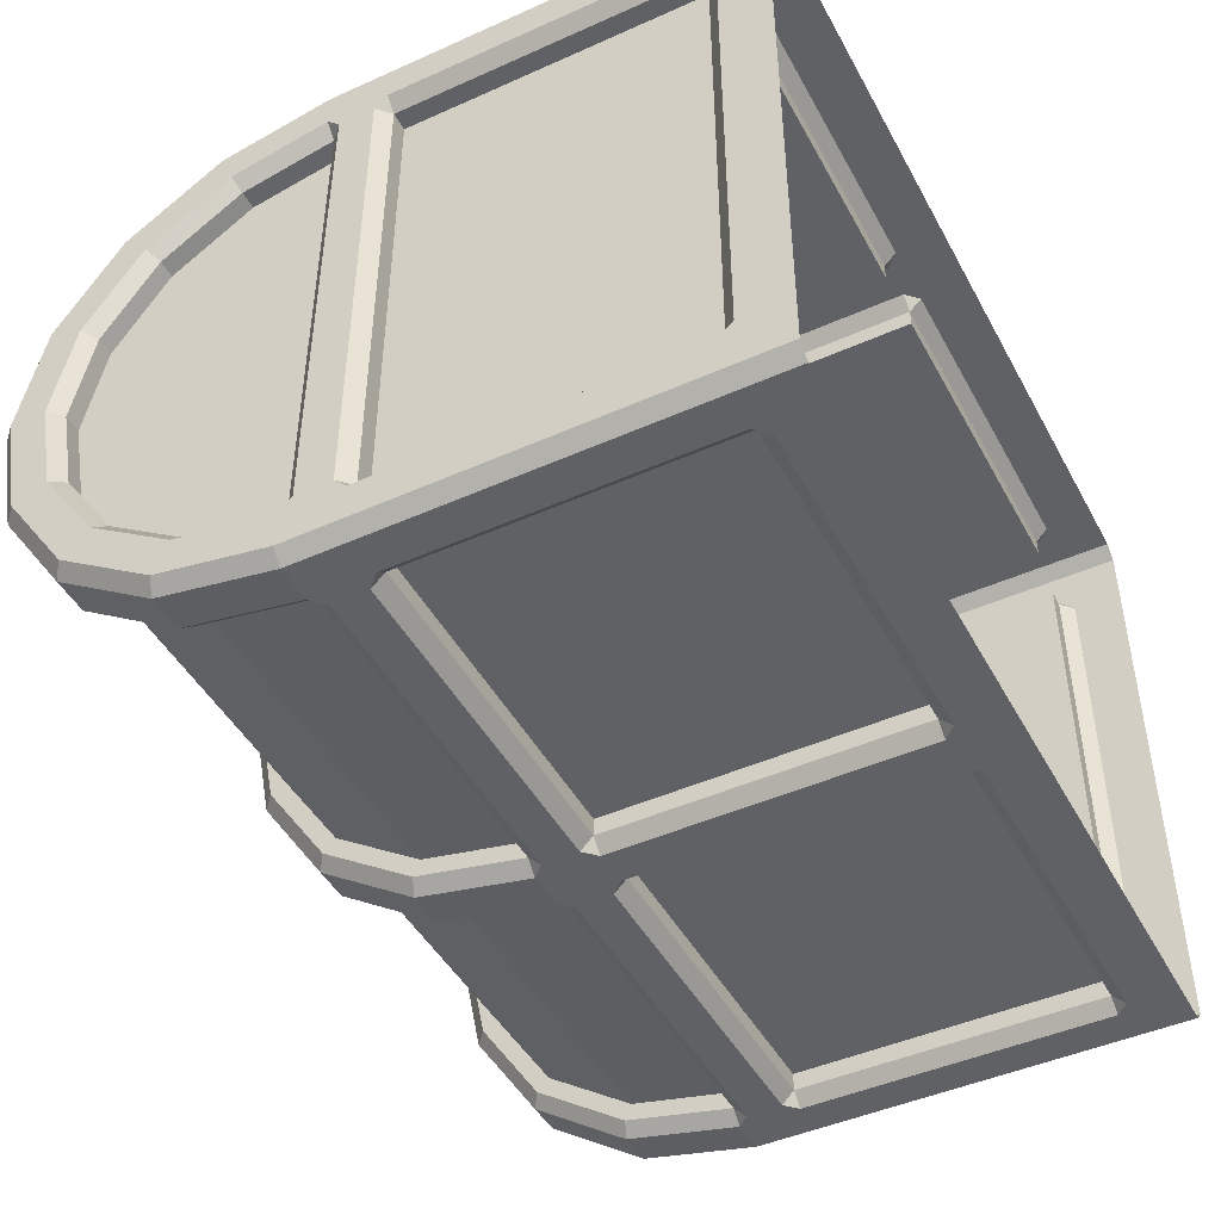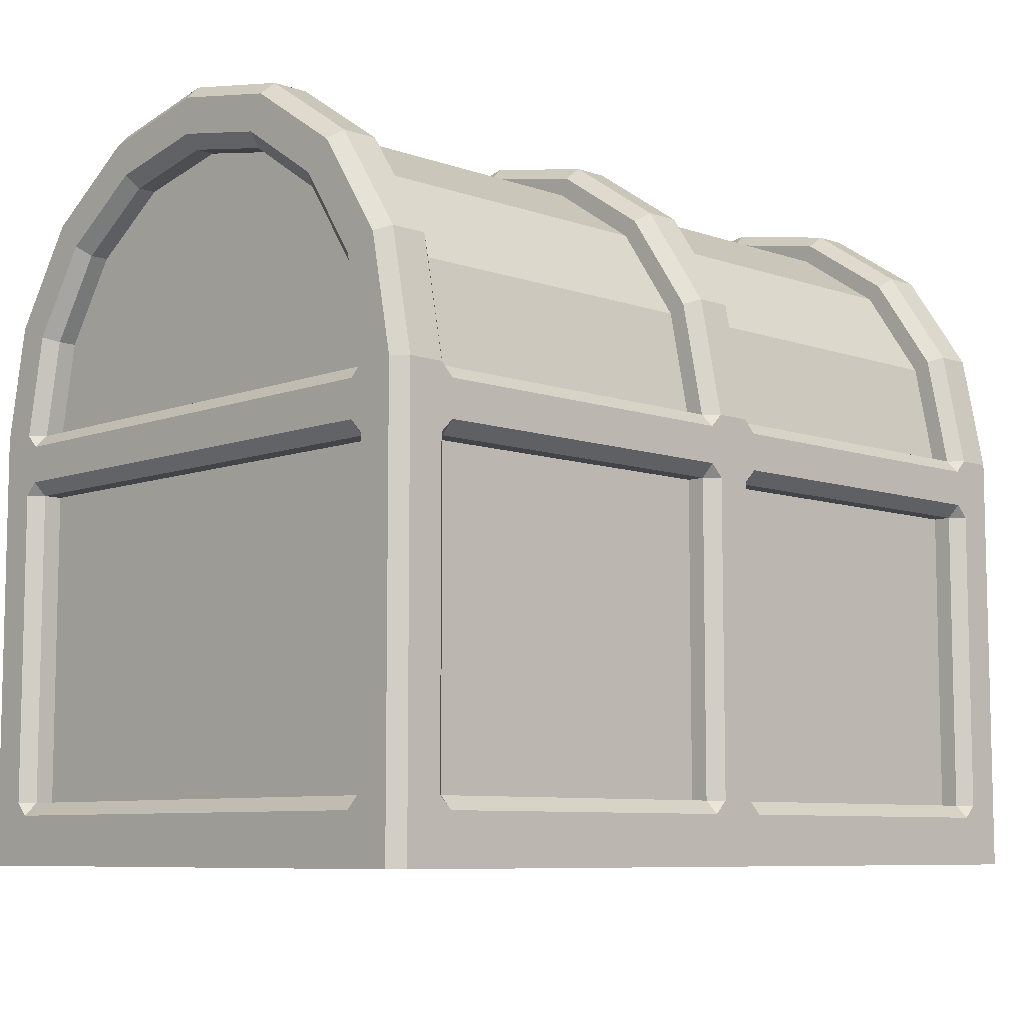
<metadata>
{"format":"obj","ext":"obj","renderer":"f3d","projection":"perspective","resolution":1024,"background":"white","views":[{"elev":-45.7,"azim":-62.8,"up":"+Z"},{"elev":-8.1,"azim":-44.1,"up":"+Y"}]}
</metadata>
<code>
o Cube_Cube.001
v 0.6 0 0.5
v 0.05 0 0.5
v 0.7 0 0.4
v 0.6 0.6 0.45
v 0.6 0.1 0.45
v 0.05 0.6 0.45
v 0.05 0.1 0.45
v 0.65 0.6 0.4
v 0.65 0.1 0.4
v 0.6 1.116 0.1722
v 0.6 1.018 0.3182
v 0.6 0.8722 0.4157
v 0.6 0.7 0.45
v 0.05 1.116 0.1722
v 0.05 1.018 0.3182
v 0.05 0.8722 0.4157
v 0.05 0.7 0.45
v 0.65 0.7 0.4
v 0.65 0.8531 0.3696
v 0.65 0.9828 0.2828
v 0.65 1.07 0.1531
v 0.7 0 0.4792
v 0.6794 0 0.5
v 0.7 0.6 0.4792
v 0.6794 0.6 0.5
v 0.7 0.7 0.4792
v 0.6794 0.7 0.5
v 0.6794 0.8913 0.4619
v 0.7 0.8834 0.4427
v 0.6794 1.054 0.3536
v 0.7 1.039 0.3388
v 0.6794 1.162 0.1913
v 0.7 1.143 0.1834
v 0.6 0.6 0.4794
v 0.6206 0.6 0.5
v 0.6 0.6206 0.5
v 0.6206 1.162 0.1913
v 0.6 1.143 0.1834
v 0.6206 1.054 0.3536
v 0.6 1.039 0.3388
v 0.6206 0.8913 0.4619
v 0.6 0.8834 0.4427
v 0.6206 0.7 0.5
v 0.6 0.7 0.4792
v 0.6 0.6794 0.5
v 0.6794 0.1 0.5
v 0.7 0.1 0.4792
v 0.6206 0.1 0.5
v 0.6 0.1 0.4794
v 0.6 0.07938 0.5
v 0.05 0.6 0.4794
v 0.05 0.6206 0.5
v 0.02938 0.6 0.5
v 0.05 1.143 0.1834
v 0.02938 1.162 0.1913
v 0.05 1.039 0.3388
v 0.02938 1.054 0.3536
v 0.05 0.8834 0.4427
v 0.02938 0.8913 0.4619
v 0.05 0.6794 0.5
v 0.05 0.7 0.4792
v 0.02938 0.7 0.5
v 0.05 0.07938 0.5
v 0.05 0.1 0.4794
v 0.02938 0.1 0.5
v 0.7 0.6 0.4206
v 0.6794 0.6 0.4
v 0.7 0.6206 0.4
v 0.6794 0.1 0.4
v 0.7 0.1 0.4206
v 0.7 0.07938 0.4
v 0.6794 0.7 0.4
v 0.7 0.7 0.421
v 0.7 0.6794 0.4
v 0.7 0.8611 0.389
v 0.6794 0.8531 0.3696
v 0.7 0.9977 0.2977
v 0.6794 0.9828 0.2828
v 0.7 1.089 0.1611
v 0.6794 1.07 0.1531
v -0.6 0 0.5
v -0.05 0 0.5
v -0.7 0 0.4
v -0.6 0.6 0.45
v -0.6 0.1 0.45
v -0.05 0.6 0.45
v -0.05 0.1 0.45
v -0.65 0.6 0.4
v -0.65 0.1 0.4
v -0.6 1.116 0.1722
v -0.6 1.018 0.3182
v -0.6 0.8722 0.4157
v -0.6 0.7 0.45
v -0.05 1.116 0.1722
v -0.05 1.018 0.3182
v -0.05 0.8722 0.4157
v -0.05 0.7 0.45
v -0.65 0.7 0.4
v -0.65 0.8531 0.3696
v -0.65 0.9828 0.2828
v -0.65 1.07 0.1531
v -0.7 0 0.4792
v -0.6794 0 0.5
v -0.7 0.6 0.4792
v -0.6794 0.6 0.5
v -0.7 0.7 0.4792
v -0.6794 0.7 0.5
v -0.6794 0.8913 0.4619
v -0.7 0.8834 0.4427
v -0.6794 1.054 0.3536
v -0.7 1.039 0.3388
v -0.6794 1.162 0.1913
v -0.7 1.143 0.1834
v -0.6 0.6 0.4794
v -0.6206 0.6 0.5
v -0.6 0.6206 0.5
v -0.6206 1.162 0.1913
v -0.6 1.143 0.1834
v -0.6206 1.054 0.3536
v -0.6 1.039 0.3388
v -0.6206 0.8913 0.4619
v -0.6 0.8834 0.4427
v -0.6206 0.7 0.5
v -0.6 0.7 0.4792
v -0.6 0.6794 0.5
v -0.6794 0.1 0.5
v -0.7 0.1 0.4792
v -0.6206 0.1 0.5
v -0.6 0.1 0.4794
v -0.6 0.07938 0.5
v -0.05 0.6 0.4794
v -0.05 0.6206 0.5
v -0.02938 0.6 0.5
v -0.05 1.143 0.1834
v -0.02938 1.162 0.1913
v -0.05 1.039 0.3388
v -0.02938 1.054 0.3536
v -0.05 0.8834 0.4427
v -0.02938 0.8913 0.4619
v -0.05 0.6794 0.5
v -0.05 0.7 0.4792
v -0.02938 0.7 0.5
v -0.05 0.07938 0.5
v -0.05 0.1 0.4794
v -0.02938 0.1 0.5
v -0.7 0.6 0.4206
v -0.6794 0.6 0.4
v -0.7 0.6206 0.4
v -0.6794 0.1 0.4
v -0.7 0.1 0.4206
v -0.7 0.07938 0.4
v -0.6794 0.7 0.4
v -0.7 0.7 0.421
v -0.7 0.6794 0.4
v -0.7 0.8611 0.389
v -0.6794 0.8531 0.3696
v -0.7 0.9977 0.2977
v -0.6794 0.9828 0.2828
v -0.7 1.089 0.1611
v -0.6794 1.07 0.1531
v 0 0.7 0.5
v 0 1.162 0.1913
v 0 1.054 0.3536
v 0 0.8913 0.4619
v 0 0.6 0.5
v 0 0.1 0.5
v 0 0 0.5
v 0.6 0 -0.5
v 0.05 0 -0.5
v 0.7 0 -0.4
v 0.6 0.6 -0.45
v 0.6 0.1 -0.45
v 0.05 0.6 -0.45
v 0.05 0.1 -0.45
v 0.65 0.6 -0.4
v 0.65 0.1 -0.4
v 0.6 1.116 -0.1722
v 0.6 1.018 -0.3182
v 0.6 0.8722 -0.4157
v 0.6 0.7 -0.45
v 0.05 1.116 -0.1722
v 0.05 1.018 -0.3182
v 0.05 0.8722 -0.4157
v 0.05 0.7 -0.45
v 0.65 0.7 -0.4
v 0.65 0.8531 -0.3696
v 0.65 0.9828 -0.2828
v 0.65 1.07 -0.1531
v 0.6 1.15 0
v 0.05 1.15 0
v 0.65 0.7 0
v 0.65 1.1 0
v 0.7 0 -0.4792
v 0.6794 0 -0.5
v 0.7 0.6 -0.4792
v 0.6794 0.6 -0.5
v 0.7 0.7 -0.4792
v 0.6794 0.7 -0.5
v 0.6794 0.8913 -0.4619
v 0.7 0.8834 -0.4427
v 0.6794 1.054 -0.3536
v 0.7 1.039 -0.3388
v 0.6794 1.162 -0.1913
v 0.7 1.143 -0.1834
v 0.6 0.6 -0.4794
v 0.6206 0.6 -0.5
v 0.6 0.6206 -0.5
v 0.6206 1.162 -0.1913
v 0.6 1.143 -0.1834
v 0.6206 1.054 -0.3536
v 0.6 1.039 -0.3388
v 0.6206 0.8913 -0.4619
v 0.6 0.8834 -0.4427
v 0.6206 0.7 -0.5
v 0.6 0.7 -0.4792
v 0.6 0.6794 -0.5
v 0.6794 0.1 -0.5
v 0.7 0.1 -0.4792
v 0.6206 0.1 -0.5
v 0.6 0.1 -0.4794
v 0.6 0.07938 -0.5
v 0.05 0.6 -0.4794
v 0.05 0.6206 -0.5
v 0.02938 0.6 -0.5
v 0.05 1.143 -0.1834
v 0.02938 1.162 -0.1913
v 0.05 1.039 -0.3388
v 0.02938 1.054 -0.3536
v 0.05 0.8834 -0.4427
v 0.02938 0.8913 -0.4619
v 0.05 0.6794 -0.5
v 0.05 0.7 -0.4792
v 0.02938 0.7 -0.5
v 0.05 0.07938 -0.5
v 0.05 0.1 -0.4794
v 0.02938 0.1 -0.5
v 0.7 0.6 -0.4206
v 0.6794 0.6 -0.4
v 0.7 0.6206 -0.4
v 0.6794 0.1 -0.4
v 0.7 0.1 -0.4206
v 0.7 0.07938 -0.4
v 0.6794 0.7 -0.4
v 0.7 0.7 -0.421
v 0.7 0.6794 -0.4
v 0.7 0.8611 -0.389
v 0.6794 0.8531 -0.3696
v 0.7 0.9977 -0.2977
v 0.6794 0.9828 -0.2828
v 0.7 1.089 -0.1611
v 0.6794 1.07 -0.1531
v 0.6794 1.2 0
v 0.7 1.179 0
v 0.6 1.179 0
v 0.6206 1.2 0
v 0.02938 1.2 0
v 0.05 1.179 0
v 0.7 1.121 0
v 0.6794 1.1 0
v 0.7 0 0
v 0.65 0.1 0
v 0.65 0.6 0
v 0.6794 0.1 0
v 0.7 0.07938 0
v 0.6794 0.6 0
v 0.7 0.6206 0
v 0.7 0.6794 0
v 0.6794 0.7 0
v -0.6 0 -0.5
v -0.05 0 -0.5
v -0.7 0 -0.4
v -0.6 0.6 -0.45
v -0.6 0.1 -0.45
v -0.05 0.6 -0.45
v -0.05 0.1 -0.45
v -0.65 0.6 -0.4
v -0.65 0.1 -0.4
v -0.6 1.116 -0.1722
v -0.6 1.018 -0.3182
v -0.6 0.8722 -0.4157
v -0.6 0.7 -0.45
v -0.05 1.116 -0.1722
v -0.05 1.018 -0.3182
v -0.05 0.8722 -0.4157
v -0.05 0.7 -0.45
v -0.65 0.7 -0.4
v -0.65 0.8531 -0.3696
v -0.65 0.9828 -0.2828
v -0.65 1.07 -0.1531
v -0.6 1.15 0
v -0.05 1.15 0
v -0.65 0.7 0
v -0.65 1.1 0
v -0.7 0 -0.4792
v -0.6794 0 -0.5
v -0.7 0.6 -0.4792
v -0.6794 0.6 -0.5
v -0.7 0.7 -0.4792
v -0.6794 0.7 -0.5
v -0.6794 0.8913 -0.4619
v -0.7 0.8834 -0.4427
v -0.6794 1.054 -0.3536
v -0.7 1.039 -0.3388
v -0.6794 1.162 -0.1913
v -0.7 1.143 -0.1834
v -0.6 0.6 -0.4794
v -0.6206 0.6 -0.5
v -0.6 0.6206 -0.5
v -0.6206 1.162 -0.1913
v -0.6 1.143 -0.1834
v -0.6206 1.054 -0.3536
v -0.6 1.039 -0.3388
v -0.6206 0.8913 -0.4619
v -0.6 0.8834 -0.4427
v -0.6206 0.7 -0.5
v -0.6 0.7 -0.4792
v -0.6 0.6794 -0.5
v -0.6794 0.1 -0.5
v -0.7 0.1 -0.4792
v -0.6206 0.1 -0.5
v -0.6 0.1 -0.4794
v -0.6 0.07938 -0.5
v -0.05 0.6 -0.4794
v -0.05 0.6206 -0.5
v -0.02938 0.6 -0.5
v -0.05 1.143 -0.1834
v -0.02938 1.162 -0.1913
v -0.05 1.039 -0.3388
v -0.02938 1.054 -0.3536
v -0.05 0.8834 -0.4427
v -0.02938 0.8913 -0.4619
v -0.05 0.6794 -0.5
v -0.05 0.7 -0.4792
v -0.02938 0.7 -0.5
v -0.05 0.07938 -0.5
v -0.05 0.1 -0.4794
v -0.02938 0.1 -0.5
v -0.7 0.6 -0.4206
v -0.6794 0.6 -0.4
v -0.7 0.6206 -0.4
v -0.6794 0.1 -0.4
v -0.7 0.1 -0.4206
v -0.7 0.07938 -0.4
v -0.6794 0.7 -0.4
v -0.7 0.7 -0.421
v -0.7 0.6794 -0.4
v -0.7 0.8611 -0.389
v -0.6794 0.8531 -0.3696
v -0.7 0.9977 -0.2977
v -0.6794 0.9828 -0.2828
v -0.7 1.089 -0.1611
v -0.6794 1.07 -0.1531
v -0.6794 1.2 0
v -0.7 1.179 0
v -0.6 1.179 0
v -0.6206 1.2 0
v -0.02938 1.2 0
v -0.05 1.179 0
v -0.7 1.121 0
v -0.6794 1.1 0
v -0.7 0 0
v -0.65 0.1 0
v -0.65 0.6 0
v -0.6794 0.1 0
v -0.7 0.07938 0
v -0.6794 0.6 0
v -0.7 0.6206 0
v -0.7 0.6794 0
v -0.6794 0.7 0
v 0 0.7 -0.5
v 0 1.2 0
v 0 1.162 -0.1913
v 0 1.054 -0.3536
v 0 0.8913 -0.4619
v 0 0.6 -0.5
v 0 0.1 -0.5
v 0 0 -0.5
f 35 48 46
f 79 258 253
f 77 79 33
f 29 75 77
f 26 73 75
f 22 3 71
f 51 6 4
f 257 54 14
f 47 70 66
f 49 5 7
f 64 7 6
f 56 58 16
f 166 65 53
f 39 30 32
f 74 68 266
f 68 74 73
f 28 30 39
f 35 25 27
f 27 28 41
f 32 252 255
f 36 45 60
f 259 80 21
f 8 9 261
f 6 7 5
f 34 4 5
f 254 189 10
f 261 9 69
f 72 18 19
f 10 189 190
f 11 10 14
f 12 11 15
f 13 12 16
f 63 2 1
f 61 44 13
f 42 12 13
f 40 11 12
f 38 10 11
f 18 191 19
f 19 191 20
f 20 191 21
f 21 191 192
f 80 78 20
f 191 18 72
f 76 19 20
f 71 3 260
f 54 56 15
f 61 17 16
f 69 9 8
f 34 35 36
f 43 44 45
f 48 49 50
f 51 52 53
f 60 61 62
f 63 64 65
f 66 67 68
f 69 70 71
f 72 73 74
f 23 22 47
f 28 27 26
f 28 29 31
f 30 31 33
f 252 32 33
f 24 26 27
f 38 37 255
f 38 40 39
f 42 41 39
f 44 43 41
f 46 47 24
f 49 48 35
f 50 49 64
f 52 51 34
f 61 60 45
f 55 54 257
f 57 56 54
f 59 58 56
f 62 61 58
f 65 64 51
f 67 66 70
f 75 73 72
f 75 76 78
f 77 78 80
f 79 80 259
f 69 71 264
f 1 23 50
f 262 265 67
f 67 265 266
f 74 267 268
f 162 163 57
f 163 164 59
f 164 161 62
f 371 162 55
f 167 2 63
f 165 53 52
f 105 126 128
f 159 113 354
f 113 159 157
f 111 157 155
f 106 109 155
f 83 102 151
f 84 86 131
f 358 291 94
f 146 150 127
f 87 85 129
f 86 87 144
f 136 95 96
f 133 145 166
f 117 112 110
f 367 148 154
f 153 154 148
f 119 110 108
f 107 105 115
f 121 108 107
f 356 353 112
f 140 125 116
f 293 101 160
f 362 89 88
f 85 87 86
f 85 84 114
f 90 290 355
f 149 89 362
f 99 98 152
f 291 290 90
f 94 90 91
f 95 91 92
f 96 92 93
f 81 82 143
f 141 97 93
f 93 92 122
f 92 91 120
f 91 90 118
f 98 99 292
f 99 100 292
f 100 101 292
f 101 293 292
f 160 101 100
f 152 98 292
f 100 99 156
f 361 83 151
f 134 94 95
f 138 96 97
f 88 89 149
f 114 116 115
f 123 125 124
f 128 130 129
f 131 133 132
f 140 142 141
f 143 145 144
f 146 148 147
f 149 151 150
f 152 154 153
f 127 102 103
f 108 109 106
f 111 109 108
f 113 111 110
f 353 354 113
f 104 105 107
f 356 117 118
f 117 119 120
f 119 121 122
f 122 121 123
f 104 127 126
f 115 128 129
f 144 129 130
f 114 131 132
f 125 140 141
f 358 134 135
f 134 136 137
f 136 138 139
f 138 141 142
f 133 131 144
f 150 146 147
f 155 156 152
f 158 156 155
f 160 158 157
f 360 160 159
f 365 151 149
f 103 81 130
f 147 366 363
f 148 367 366
f 152 369 368
f 137 163 162
f 139 164 163
f 142 161 164
f 357 135 162
f 82 167 143
f 132 133 165
f 196 217 219
f 250 204 253
f 204 250 248
f 202 248 246
f 197 200 246
f 170 193 242
f 171 173 222
f 257 190 181
f 237 241 218
f 174 172 220
f 173 174 235
f 227 182 183
f 224 236 376
f 208 203 201
f 266 239 245
f 244 245 239
f 210 201 199
f 198 196 206
f 212 199 198
f 255 252 203
f 231 216 207
f 192 188 251
f 261 176 175
f 172 174 173
f 172 171 205
f 177 189 254
f 240 176 261
f 186 185 243
f 190 189 177
f 181 177 178
f 182 178 179
f 183 179 180
f 168 169 234
f 232 184 180
f 180 179 213
f 179 178 211
f 178 177 209
f 185 186 191
f 186 187 191
f 187 188 191
f 188 192 191
f 251 188 187
f 243 185 191
f 187 186 247
f 260 170 242
f 225 181 182
f 229 183 184
f 175 176 240
f 205 207 206
f 214 216 215
f 219 221 220
f 222 224 223
f 231 233 232
f 234 236 235
f 237 239 238
f 240 242 241
f 243 245 244
f 218 193 194
f 199 200 197
f 202 200 199
f 204 202 201
f 252 253 204
f 195 196 198
f 255 208 209
f 208 210 211
f 210 212 213
f 213 212 214
f 195 218 217
f 206 219 220
f 235 220 221
f 205 222 223
f 216 231 232
f 257 225 226
f 225 227 228
f 227 229 230
f 229 232 233
f 224 222 235
f 241 237 238
f 246 247 243
f 249 247 246
f 251 249 248
f 259 251 250
f 264 242 240
f 194 168 221
f 238 265 262
f 239 266 265
f 243 268 267
f 228 373 372
f 230 374 373
f 233 370 374
f 256 226 372
f 169 377 234
f 223 224 375
f 307 320 318
f 351 359 354
f 349 351 305
f 301 347 349
f 298 345 347
f 294 271 343
f 323 274 272
f 358 326 282
f 319 342 338
f 321 273 275
f 336 275 274
f 328 330 284
f 376 337 325
f 311 302 304
f 346 340 367
f 340 346 345
f 300 302 311
f 307 297 299
f 299 300 313
f 304 353 356
f 308 317 332
f 360 352 289
f 276 277 362
f 274 275 273
f 306 272 273
f 355 290 278
f 362 277 341
f 344 286 287
f 278 290 291
f 279 278 282
f 280 279 283
f 281 280 284
f 335 270 269
f 333 316 281
f 314 280 281
f 312 279 280
f 310 278 279
f 286 292 287
f 287 292 288
f 288 292 289
f 289 292 293
f 352 350 288
f 292 286 344
f 348 287 288
f 343 271 361
f 326 328 283
f 333 285 284
f 341 277 276
f 306 307 308
f 315 316 317
f 320 321 322
f 323 324 325
f 332 333 334
f 335 336 337
f 338 339 340
f 341 342 343
f 344 345 346
f 295 294 319
f 300 299 298
f 300 301 303
f 302 303 305
f 353 304 305
f 296 298 299
f 310 309 356
f 310 312 311
f 314 313 311
f 316 315 313
f 318 319 296
f 321 320 307
f 322 321 336
f 324 323 306
f 333 332 317
f 327 326 358
f 329 328 326
f 331 330 328
f 334 333 330
f 337 336 323
f 339 338 342
f 347 345 344
f 347 348 350
f 349 350 352
f 351 352 360
f 341 343 365
f 269 295 322
f 363 366 339
f 339 366 367
f 346 368 369
f 372 373 329
f 373 374 331
f 374 370 334
f 371 372 327
f 377 270 335
f 375 325 324
f 25 35 46
f 33 79 253
f 31 77 33
f 31 29 77
f 29 26 75
f 22 71 47
f 34 51 4
f 190 257 14
f 71 70 47
f 24 47 66
f 64 49 7
f 51 64 6
f 15 56 16
f 165 166 53
f 37 39 32
f 267 74 266
f 73 26 24
f 68 73 66
f 41 28 39
f 37 32 255
f 73 24 66
f 43 27 41
f 36 35 27
f 43 45 36
f 43 36 27
f 52 36 60
f 192 259 21
f 262 8 261
f 4 6 5
f 49 34 5
f 38 254 10
f 263 261 69
f 76 72 19
f 14 10 190
f 15 11 14
f 16 12 15
f 17 13 16
f 50 63 1
f 17 61 13
f 44 42 13
f 42 40 12
f 40 38 11
f 21 80 20
f 268 191 72
f 78 76 20
f 264 71 260
f 14 54 15
f 58 61 16
f 67 69 8
f 46 23 47
f 29 28 26
f 30 28 31
f 32 30 33
f 253 252 33
f 25 24 27
f 254 38 255
f 37 38 39
f 40 42 39
f 42 44 41
f 25 46 24
f 34 49 35
f 63 50 64
f 36 52 34
f 44 61 45
f 256 55 257
f 55 57 54
f 57 59 56
f 59 62 58
f 53 65 51
f 69 67 70
f 76 75 72
f 77 75 78
f 79 77 80
f 258 79 259
f 263 69 264
f 23 46 48
f 8 262 67
f 68 67 266
f 23 48 50
f 72 74 268
f 55 162 57
f 57 163 59
f 59 164 62
f 256 371 55
f 167 63 166
f 62 161 60
f 52 60 165
f 63 65 166
f 115 105 128
f 359 159 354
f 60 161 165
f 111 113 157
f 109 111 155
f 153 106 155
f 150 151 127
f 114 84 131
f 151 102 127
f 134 358 94
f 104 146 127
f 144 87 129
f 131 86 144
f 138 136 96
f 165 133 166
f 119 117 110
f 368 367 154
f 104 106 153
f 121 119 108
f 104 153 146
f 117 356 112
f 153 148 146
f 107 116 123
f 123 121 107
f 116 125 123
f 107 115 116
f 132 140 116
f 360 293 160
f 363 362 88
f 84 85 86
f 129 85 114
f 118 90 355
f 364 149 362
f 156 99 152
f 94 291 90
f 95 94 91
f 96 95 92
f 97 96 93
f 130 81 143
f 124 141 93
f 124 93 122
f 122 92 120
f 120 91 118
f 158 160 100
f 369 152 292
f 158 100 156
f 365 361 151
f 136 134 95
f 141 138 97
f 147 88 149
f 126 127 103
f 107 108 106
f 110 111 108
f 112 113 110
f 112 353 113
f 106 104 107
f 355 356 118
f 118 117 120
f 120 119 122
f 124 122 123
f 105 104 126
f 114 115 129
f 143 144 130
f 116 114 132
f 124 125 141
f 357 358 135
f 135 134 137
f 137 136 139
f 139 138 142
f 145 133 144
f 149 150 147
f 153 155 152
f 157 158 155
f 159 160 157
f 359 360 159
f 364 365 149
f 128 126 103
f 88 147 363
f 103 130 128
f 147 148 366
f 154 152 368
f 135 137 162
f 137 139 163
f 139 142 164
f 371 357 162
f 145 143 166
f 258 250 253
f 143 167 166
f 206 196 219
f 140 132 165
f 161 142 140
f 161 140 165
f 202 204 248
f 200 202 246
f 244 197 246
f 241 242 218
f 205 171 222
f 242 193 218
f 225 257 181
f 195 237 218
f 235 174 220
f 222 173 235
f 229 227 183
f 375 224 376
f 210 208 201
f 267 266 245
f 195 197 244
f 212 210 199
f 195 244 237
f 208 255 203
f 244 239 237
f 198 207 214
f 214 212 198
f 207 216 214
f 198 206 207
f 223 231 207
f 259 192 251
f 262 261 175
f 171 172 173
f 220 172 205
f 209 177 254
f 263 240 261
f 247 186 243
f 181 190 177
f 182 181 178
f 183 182 179
f 184 183 180
f 221 168 234
f 215 232 180
f 215 180 213
f 213 179 211
f 211 178 209
f 249 251 187
f 268 243 191
f 249 187 247
f 264 260 242
f 227 225 182
f 232 229 184
f 238 175 240
f 217 218 194
f 198 199 197
f 201 202 199
f 203 204 201
f 203 252 204
f 197 195 198
f 254 255 209
f 209 208 211
f 211 210 213
f 215 213 214
f 196 195 217
f 205 206 220
f 234 235 221
f 207 205 223
f 215 216 232
f 256 257 226
f 226 225 228
f 228 227 230
f 230 229 233
f 236 224 235
f 240 241 238
f 244 246 243
f 248 249 246
f 250 251 248
f 258 259 250
f 263 264 240
f 219 217 194
f 175 238 262
f 194 221 219
f 238 239 265
f 245 243 267
f 226 228 372
f 228 230 373
f 230 233 374
f 371 256 372
f 236 234 376
f 305 351 354
f 234 377 376
f 297 307 318
f 231 223 375
f 370 233 231
f 370 231 375
f 303 349 305
f 303 301 349
f 301 298 347
f 294 343 319
f 306 323 272
f 291 358 282
f 343 342 319
f 296 319 338
f 336 321 275
f 323 336 274
f 283 328 284
f 375 376 325
f 309 311 304
f 368 346 367
f 345 298 296
f 340 345 338
f 313 300 311
f 309 304 356
f 345 296 338
f 315 299 313
f 308 307 299
f 315 317 308
f 315 308 299
f 324 308 332
f 293 360 289
f 363 276 362
f 272 274 273
f 321 306 273
f 310 355 278
f 364 362 341
f 348 344 287
f 282 278 291
f 283 279 282
f 284 280 283
f 285 281 284
f 322 335 269
f 285 333 281
f 316 314 281
f 314 312 280
f 312 310 279
f 289 352 288
f 369 292 344
f 350 348 288
f 365 343 361
f 282 326 283
f 330 333 284
f 339 341 276
f 318 295 319
f 301 300 298
f 302 300 303
f 304 302 305
f 354 353 305
f 297 296 299
f 355 310 356
f 309 310 311
f 312 314 311
f 314 316 313
f 297 318 296
f 306 321 307
f 335 322 336
f 308 324 306
f 316 333 317
f 357 327 358
f 327 329 326
f 329 331 328
f 331 334 330
f 325 337 323
f 341 339 342
f 348 347 344
f 349 347 350
f 351 349 352
f 359 351 360
f 364 341 365
f 295 318 320
f 276 363 339
f 340 339 367
f 295 320 322
f 344 346 369
f 327 372 329
f 329 373 331
f 331 374 334
f 357 371 327
f 377 335 376
f 334 370 332
f 324 332 375
f 335 337 376
f 332 370 375

</code>
